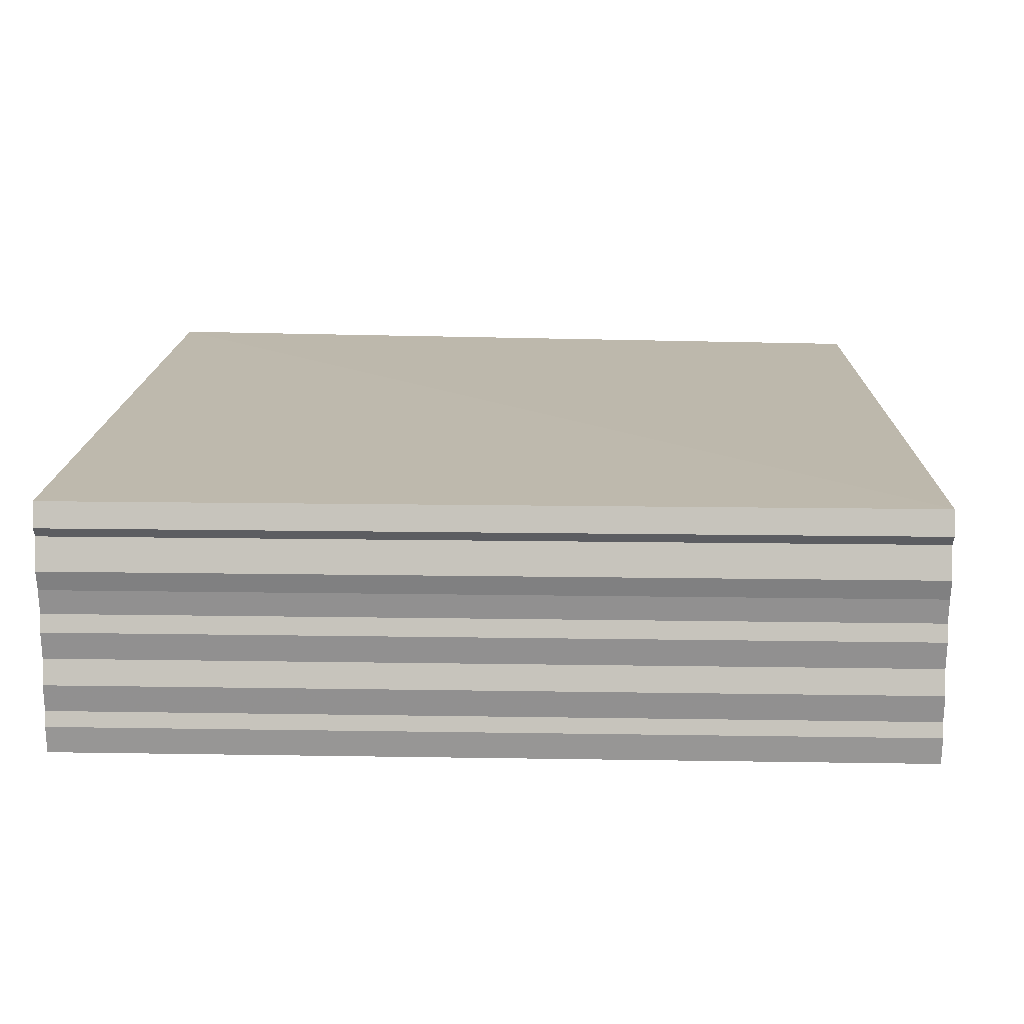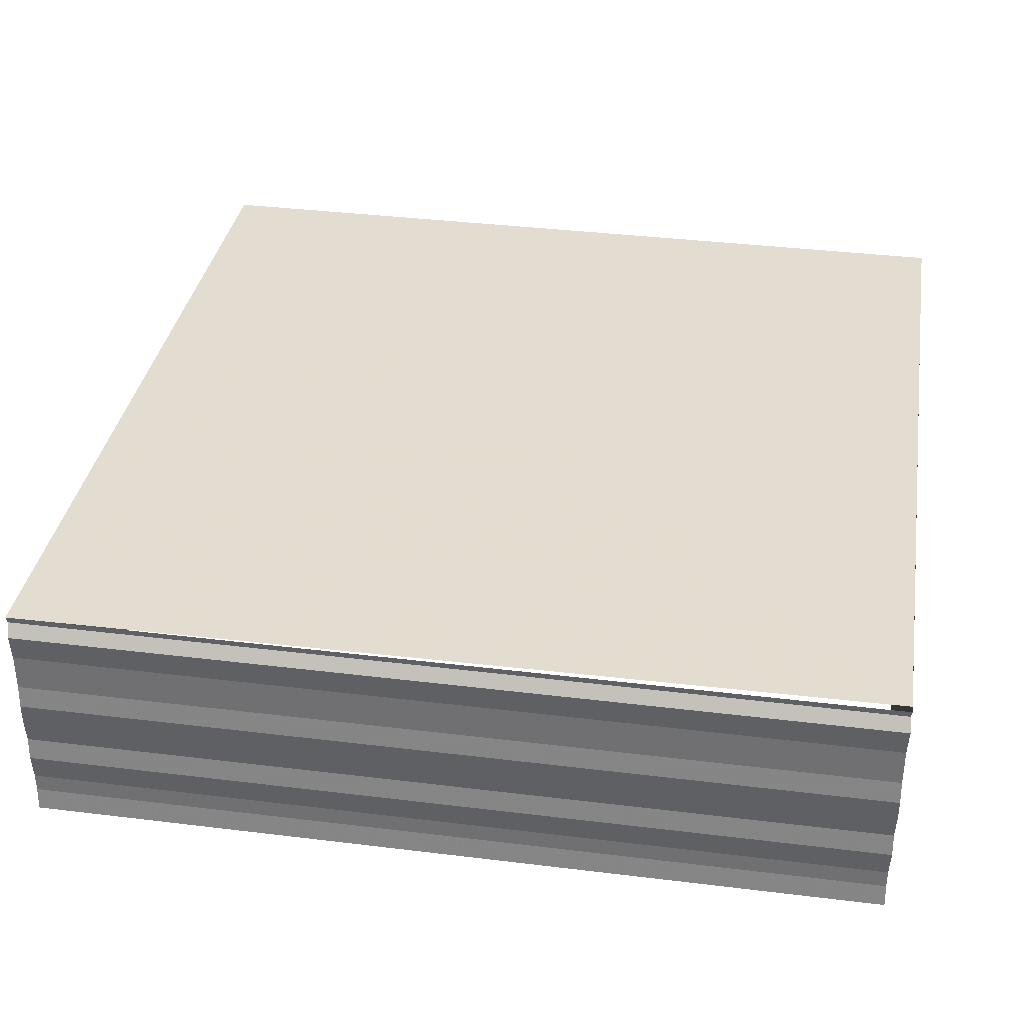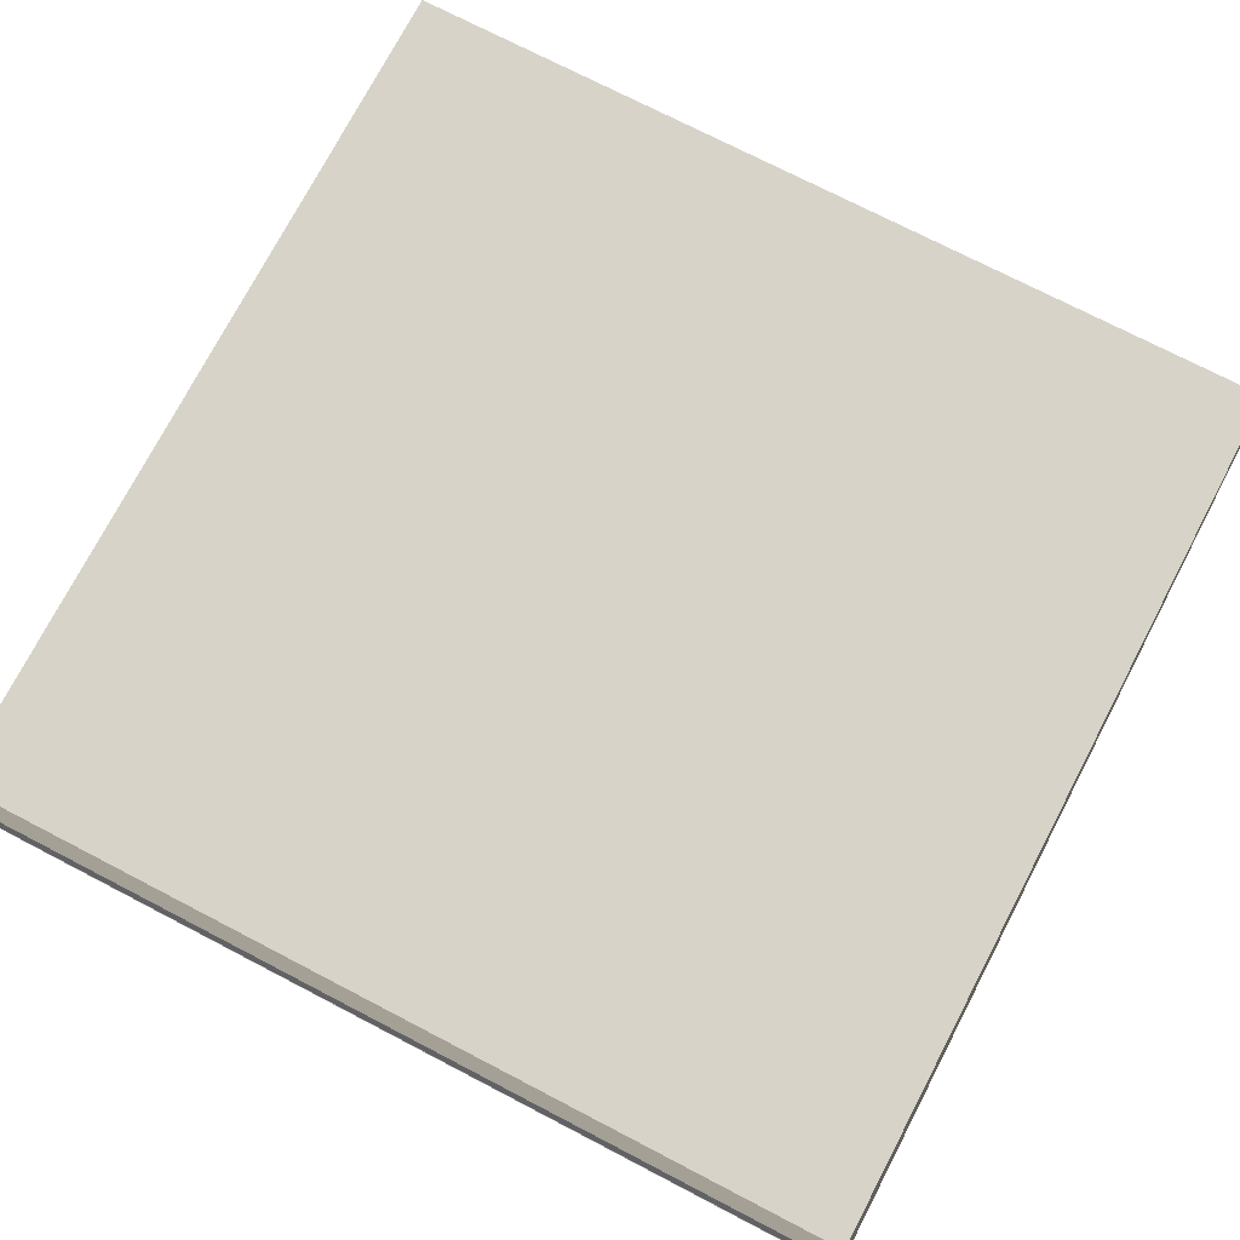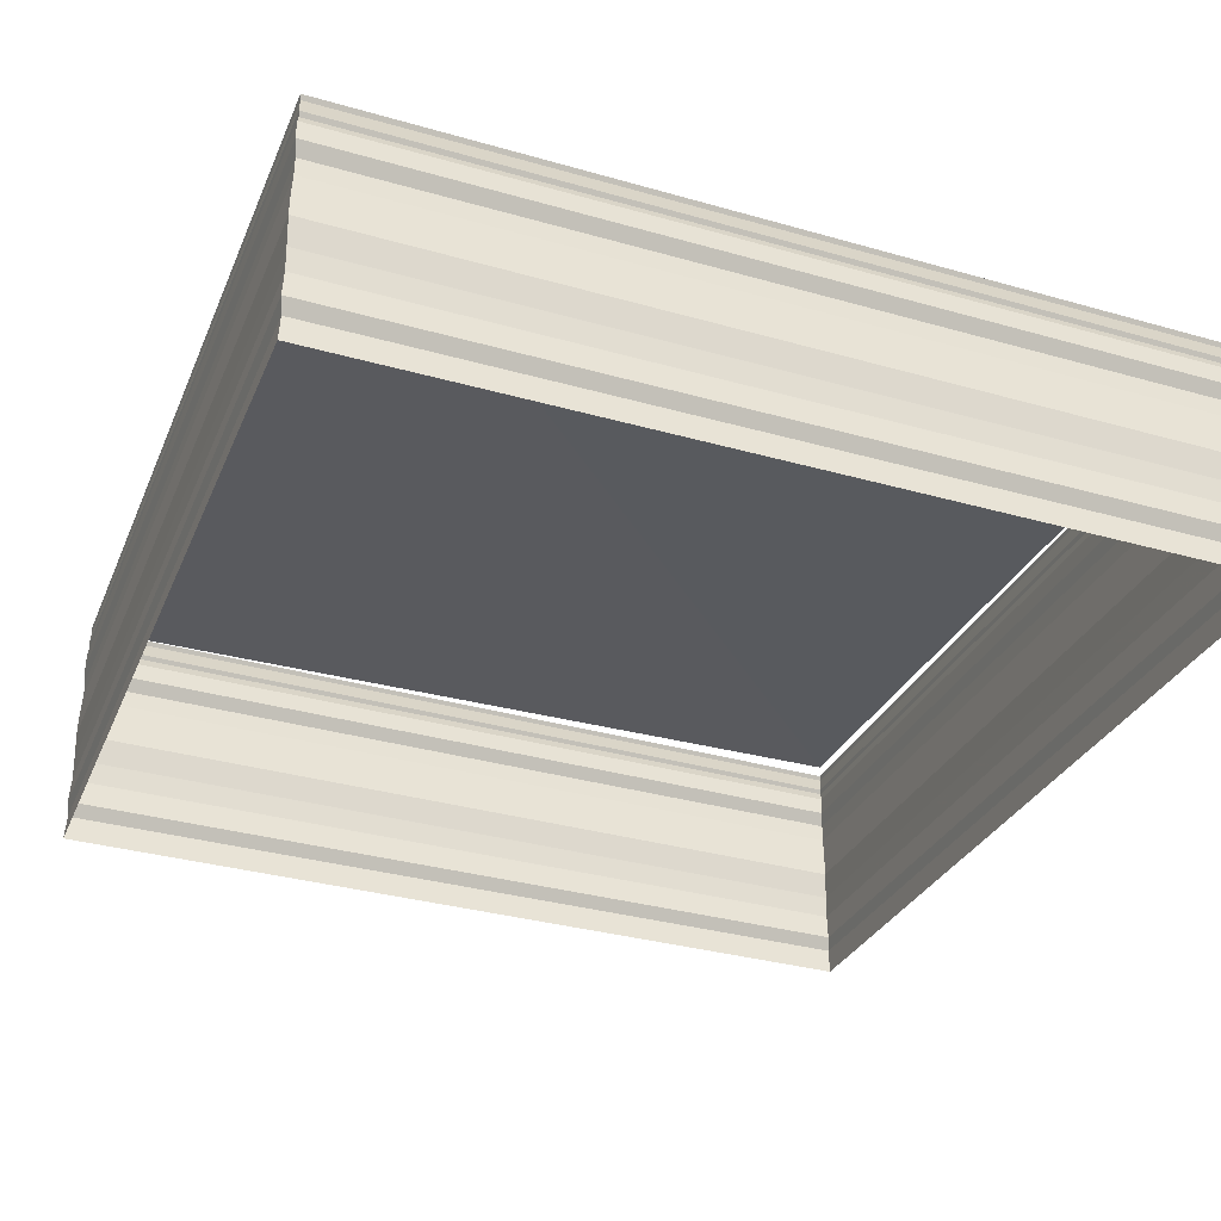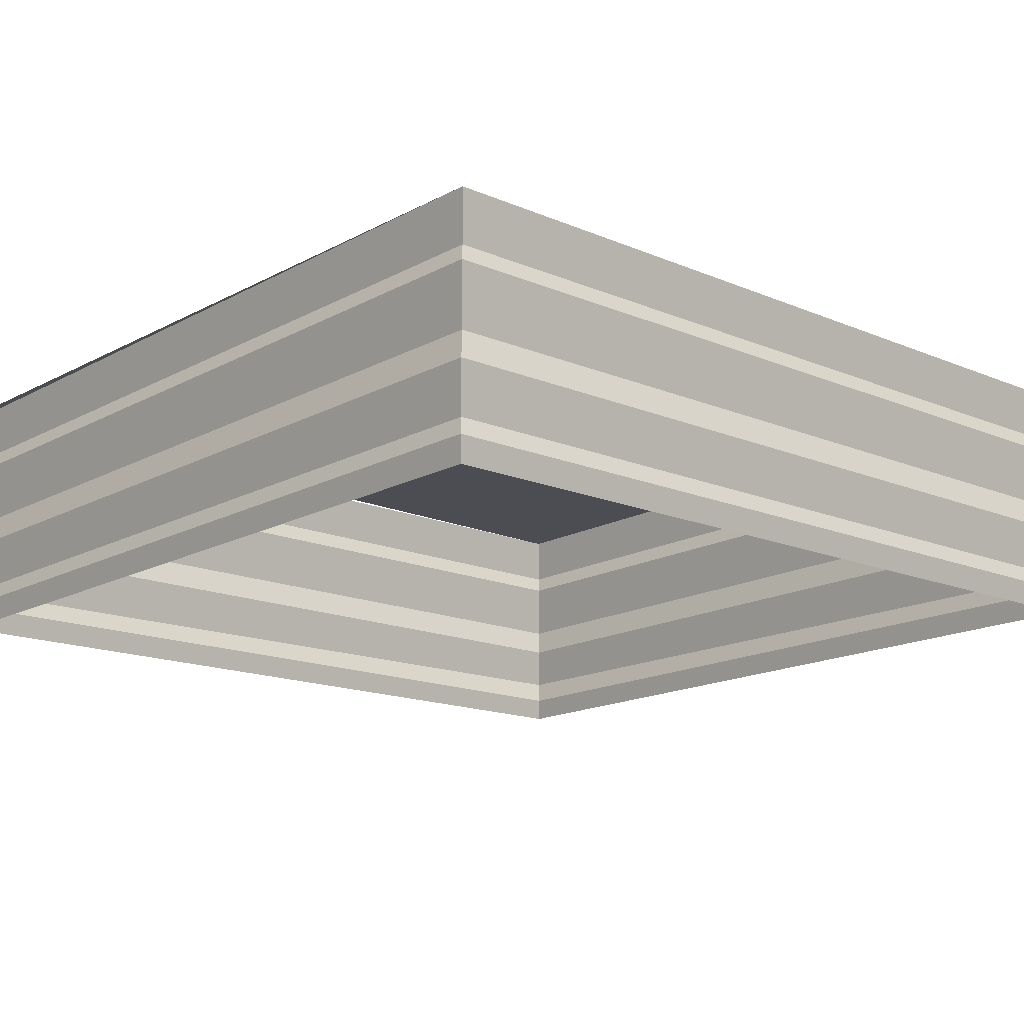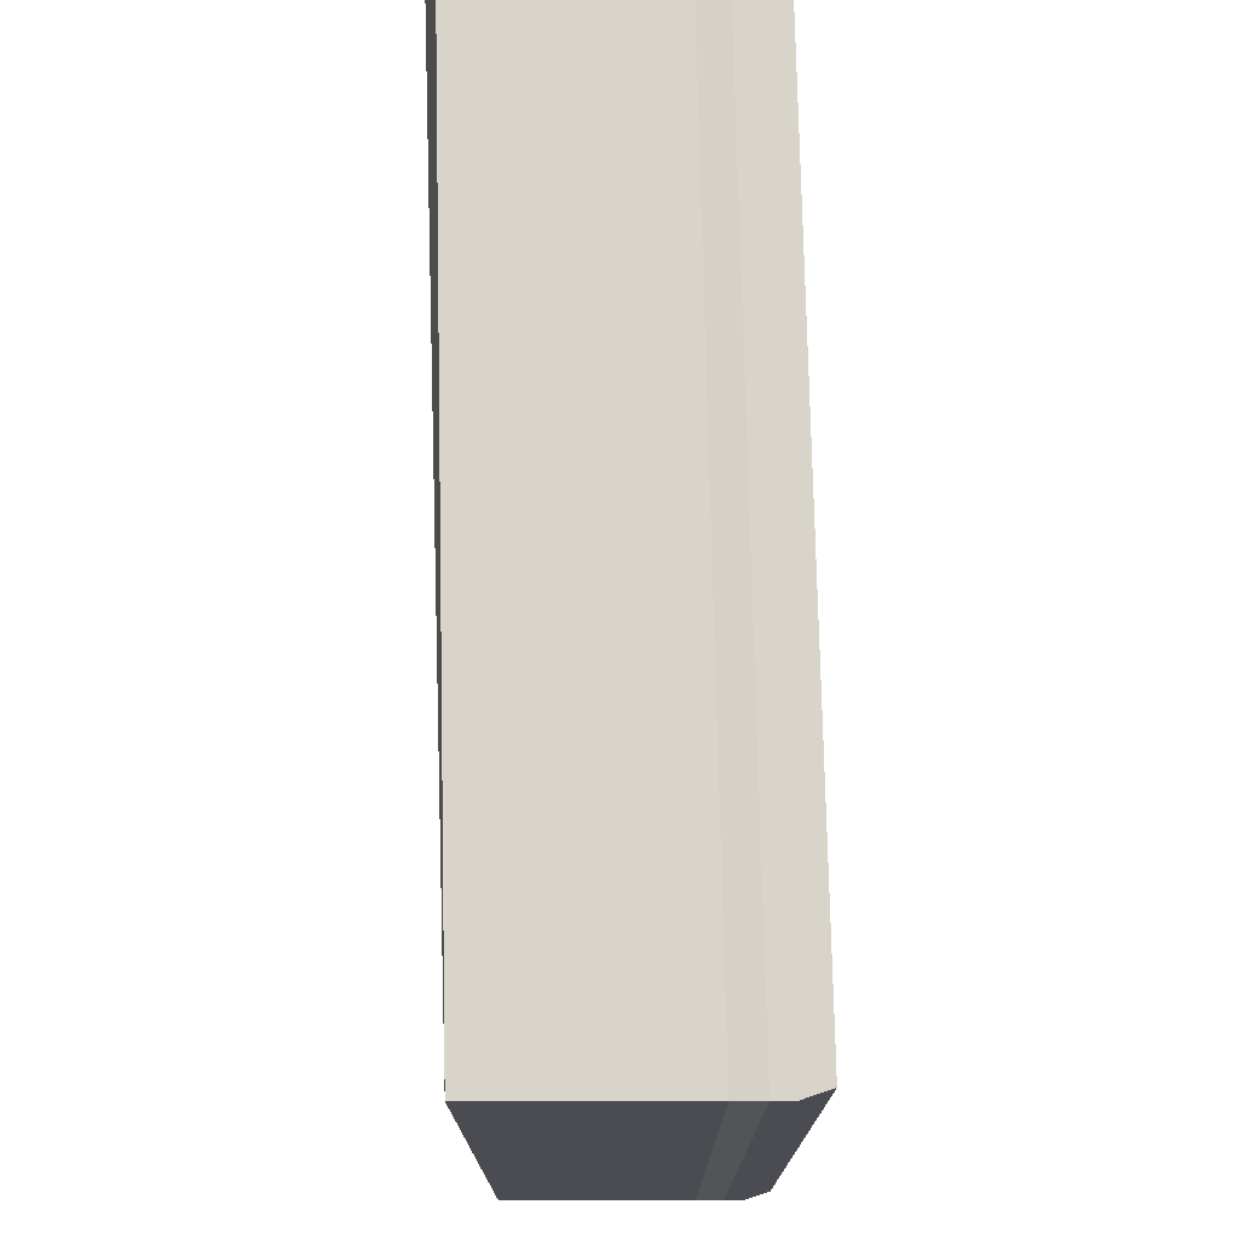
<metadata>
{"format":"obj","ext":"obj","renderer":"f3d","projection":"perspective","resolution":1024,"background":"white","views":[{"elev":14.8,"azim":1.9,"up":"+Z"},{"elev":35.8,"azim":-170.6,"up":"+Z"},{"elev":75.5,"azim":117.4,"up":"+Z"},{"elev":-32.4,"azim":68.2,"up":"+Z"},{"elev":-15.7,"azim":-41.4,"up":"+Z"},{"elev":74.6,"azim":88.7,"up":"+Y"}]}
</metadata>
<code>
o 726
v 2220 1860 13.42
v 2220 1860 13.42
v 2220 1860 13.42
v 2220 1860 13.42
v 2220 1860 13.42
v 2220 1861 13.42
v 2220 1861 13.42
v 2220 1860 13.42
v 2220 1860 13.42
v 2220 1861 13.42
v 2220 1860 13.42
v 2220 1860 13.42
v 2220 1861 13.42
v 2220 1860 13.42
v 2220 1860 13.42
v 2220 1861 13.42
v 2220 1860 13.42
v 2220 1860 13.42
v 2220 1861 13.42
v 2220 1860 13.42
v 2220 1860 13.42
v 2220 1861 13.42
v 2220 1860 13.42
v 2220 1860 13.42
v 2220 1861 13.42
v 2220 1860 13.42
v 2220 1860 13.42
v 2220 1861 13.42
v 2220 1860 13.42
v 2220 1860 13.42
v 2220 1861 13.42
v 2220 1860 13.42
v 2220 1860 13.42
v 2220 1861 13.42
v 2220 1860 13.42
v 2220 1860 13.42
v 2220 1861 13.42
v 2220 1860 13.42
v 2220 1860 13.42
v 2220 1861 13.42
v 2220 1860 13.42
v 2220 1860 13.42
v 2220 1861 13.42
v 2220 1860 13.42
v 2220 1860 13.42
v 2220 1860 13.42
v 2220 1861 13.42
v 2220 1860 13.42
v 2220 1860 13.42
v 2220 1861 13.42
v 2220 1861 13.42
v 2220 1860 13.42
v 2220 1860 13.42
v 2220 1861 13.42
v 2220 1860 13.42
v 2220 1860 13.42
v 2220 1861 13.42
v 2220 1860 13.42
v 2220 1860 13.42
v 2220 1861 13.42
v 2220 1860 13.42
v 2220 1860 13.42
v 2220 1861 13.42
v 2220 1860 13.42
v 2220 1860 13.42
v 2220 1861 13.42
v 2220 1860 13.42
v 2220 1860 13.42
v 2220 1861 13.42
v 2220 1860 13.42
v 2220 1860 13.42
v 2220 1861 13.42
v 2220 1860 13.42
v 2220 1860 13.42
v 2220 1861 13.42
v 2220 1860 13.42
v 2220 1860 13.42
v 2220 1861 13.42
v 2220 1860 13.42
v 2220 1860 13.42
v 2220 1861 13.42
v 2220 1860 13.42
v 2220 1860 13.42
v 2220 1861 13.42
v 2220 1860 13.42
v 2220 1860 13.42
v 2220 1861 13.42
v 2220 1861 13.42
v 2220 1860 13.42
v 2220 1860 13.42
v 2220 1861 13.42
v 2220 1860 13.42
v 2220 1861 13.42
v 2220 1860 13.42
v 2220 1861 13.42
v 2220 1861 13.42
v 2220 1861 13.42
v 2220 1860 13.42
v 2220 1861 13.42
v 2220 1861 13.42
v 2220 1860 13.42
v 2220 1861 13.42
v 2220 1861 13.42
v 2220 1860 13.42
v 2220 1861 13.42
v 2220 1861 13.42
v 2220 1860 13.42
v 2220 1861 13.42
v 2220 1861 13.42
v 2220 1860 13.42
v 2220 1861 13.42
v 2220 1861 13.42
v 2220 1860 13.42
v 2220 1861 13.42
v 2220 1861 13.42
v 2220 1860 13.42
v 2220 1861 13.42
v 2220 1861 13.42
v 2220 1860 13.42
v 2220 1861 13.42
v 2220 1861 13.42
v 2220 1860 13.42
v 2220 1861 13.42
v 2220 1861 13.42
v 2220 1860 13.42
v 2220 1861 13.42
v 2220 1861 13.42
v 2220 1860 13.42
v 2220 1861 13.42
v 2220 1861 13.42
v 2220 1861 13.42
v 2220 1861 13.42
v 2220 1861 13.42
v 2220 1861 13.42
v 2220 1861 13.42
v 2220 1861 13.42
v 2220 1861 13.42
v 2220 1861 13.42
v 2220 1860 13.42
v 2220 1860 13.42
v 2220 1861 13.42
v 2220 1861 13.42
v 2220 1860 13.42
v 2220 1861 13.42
v 2220 1861 13.42
v 2220 1860 13.42
v 2220 1861 13.42
v 2220 1861 13.42
v 2220 1860 13.42
v 2220 1861 13.42
v 2220 1861 13.42
v 2220 1860 13.42
v 2220 1861 13.42
v 2220 1861 13.42
v 2220 1860 13.42
v 2220 1861 13.42
v 2220 1861 13.42
v 2220 1860 13.42
v 2220 1861 13.42
v 2220 1861 13.42
v 2220 1860 13.42
v 2220 1861 13.42
v 2220 1861 13.42
v 2220 1860 13.42
v 2220 1861 13.42
v 2220 1861 13.42
v 2220 1860 13.42
v 2220 1861 13.42
v 2220 1861 13.42
v 2220 1860 13.42
v 2220 1861 13.42
v 2220 1861 13.42
v 2220 1860 13.42
v 2220 1861 13.42
v 2220 1861 13.42
v 2220 1860 13.42
v 2220 1861 13.42
v 2220 1860 13.42
v 2220 1860 13.42
v 2220 1860 13.42
v 2220 1861 13.42
v 2220 1861 13.42
f 1 2 3
f 3 4 5
f 4 6 7
f 5 8 9
f 8 7 10
f 9 11 12
f 11 10 13
f 12 14 15
f 14 13 16
f 15 17 18
f 17 16 19
f 18 20 21
f 20 19 22
f 21 23 24
f 23 22 25
f 24 26 27
f 26 25 28
f 27 29 30
f 29 28 31
f 30 32 33
f 32 31 34
f 33 35 36
f 35 34 37
f 36 38 39
f 38 37 40
f 39 41 42
f 41 40 43
f 42 44 45
f 46 43 47
f 48 49 44
f 50 48 51
f 52 53 49
f 54 52 50
f 55 56 53
f 57 55 54
f 58 59 56
f 60 58 57
f 61 62 59
f 63 61 60
f 64 65 62
f 66 64 63
f 67 68 65
f 69 67 66
f 70 71 68
f 72 70 69
f 73 74 71
f 75 73 72
f 76 77 74
f 78 76 75
f 79 80 77
f 81 79 78
f 82 83 80
f 84 82 81
f 85 86 83
f 87 85 84
f 88 89 87
f 90 91 92
f 92 93 94
f 93 95 96
f 94 97 98
f 97 96 99
f 98 100 101
f 100 99 102
f 101 103 104
f 103 102 105
f 104 106 107
f 106 105 108
f 107 109 110
f 109 108 111
f 110 112 113
f 112 111 114
f 113 115 116
f 115 114 117
f 116 118 119
f 118 117 120
f 119 121 122
f 121 120 123
f 122 124 125
f 124 123 126
f 125 127 128
f 127 126 129
f 128 130 46
f 130 129 131
f 132 131 133
f 134 135 136
f 136 137 138
f 137 139 140
f 138 141 142
f 141 140 143
f 142 144 145
f 144 143 146
f 145 147 148
f 147 146 149
f 148 150 151
f 150 149 152
f 151 153 154
f 153 152 155
f 154 156 157
f 156 155 158
f 157 159 160
f 159 158 161
f 160 162 163
f 162 161 164
f 163 165 166
f 165 164 167
f 166 168 169
f 168 167 170
f 169 171 172
f 171 170 173
f 172 174 175
f 174 173 176
f 177 176 178
f 179 180 181
f 180 182 181

</code>
